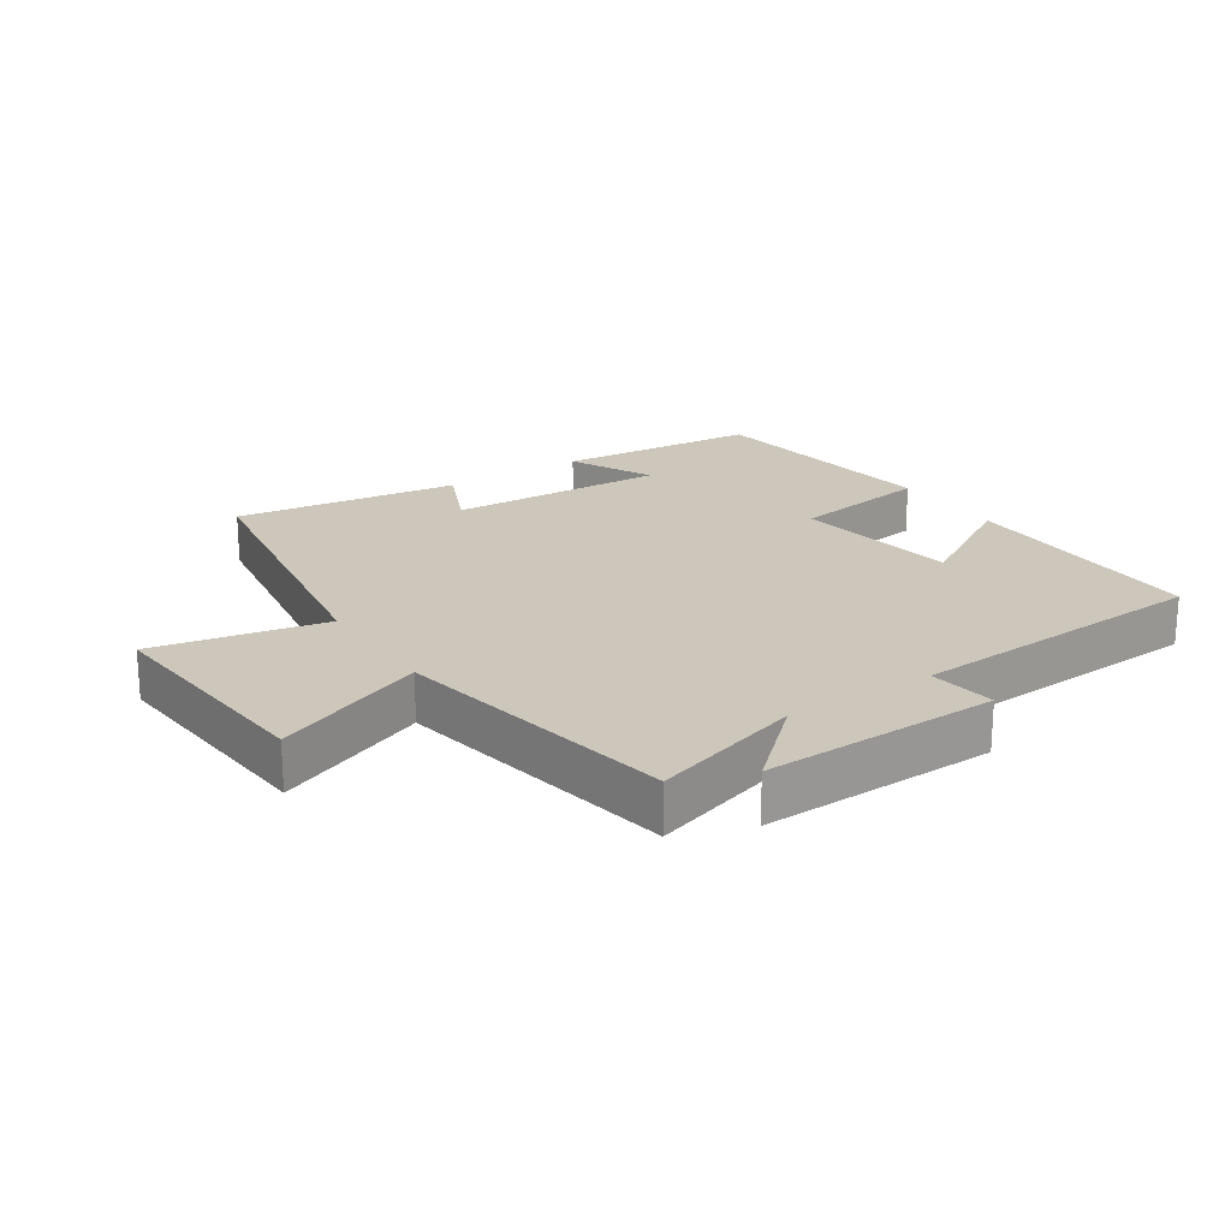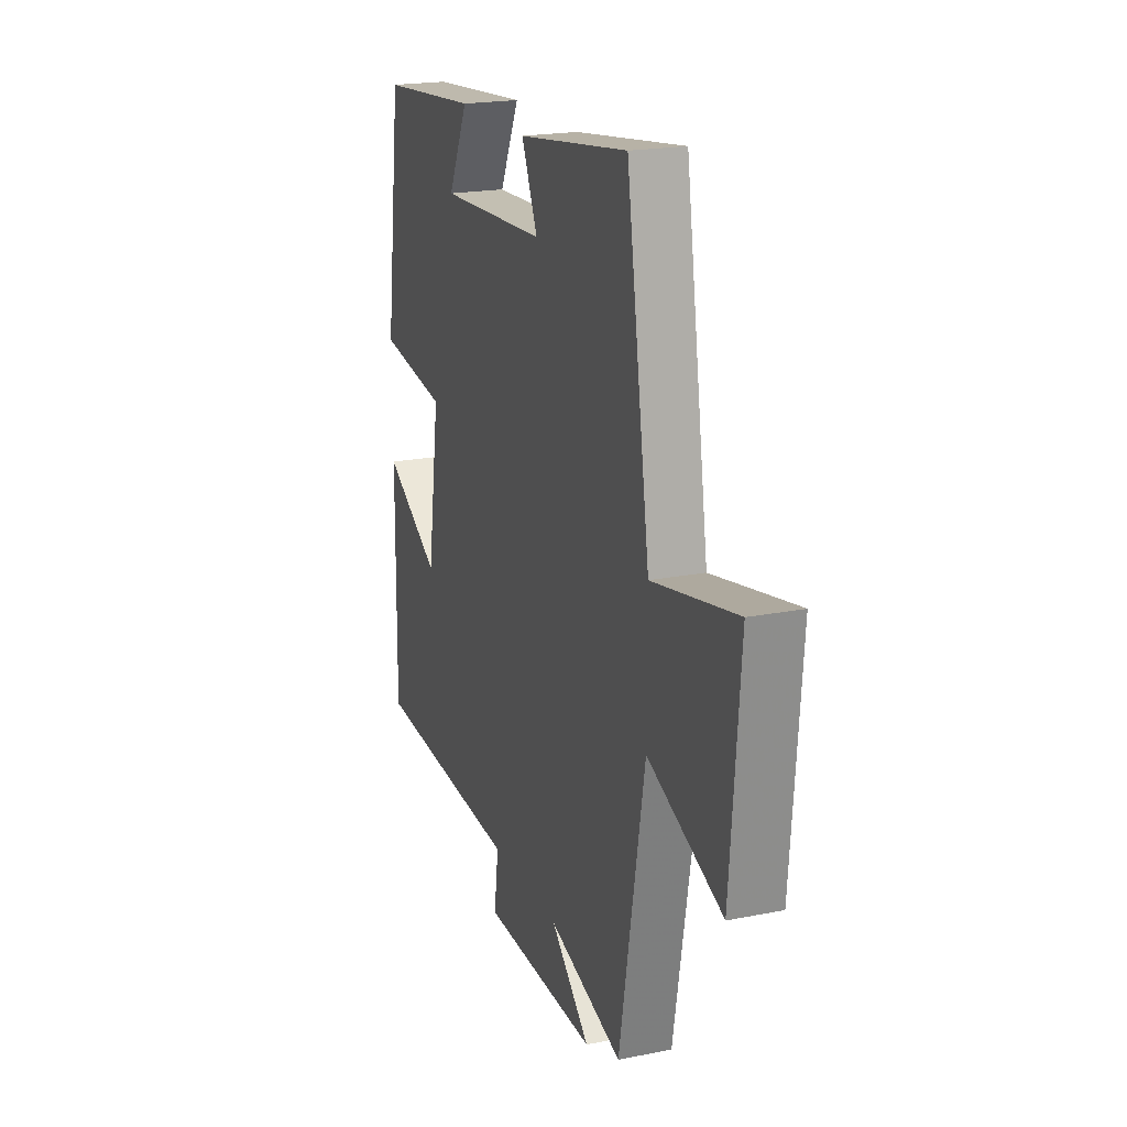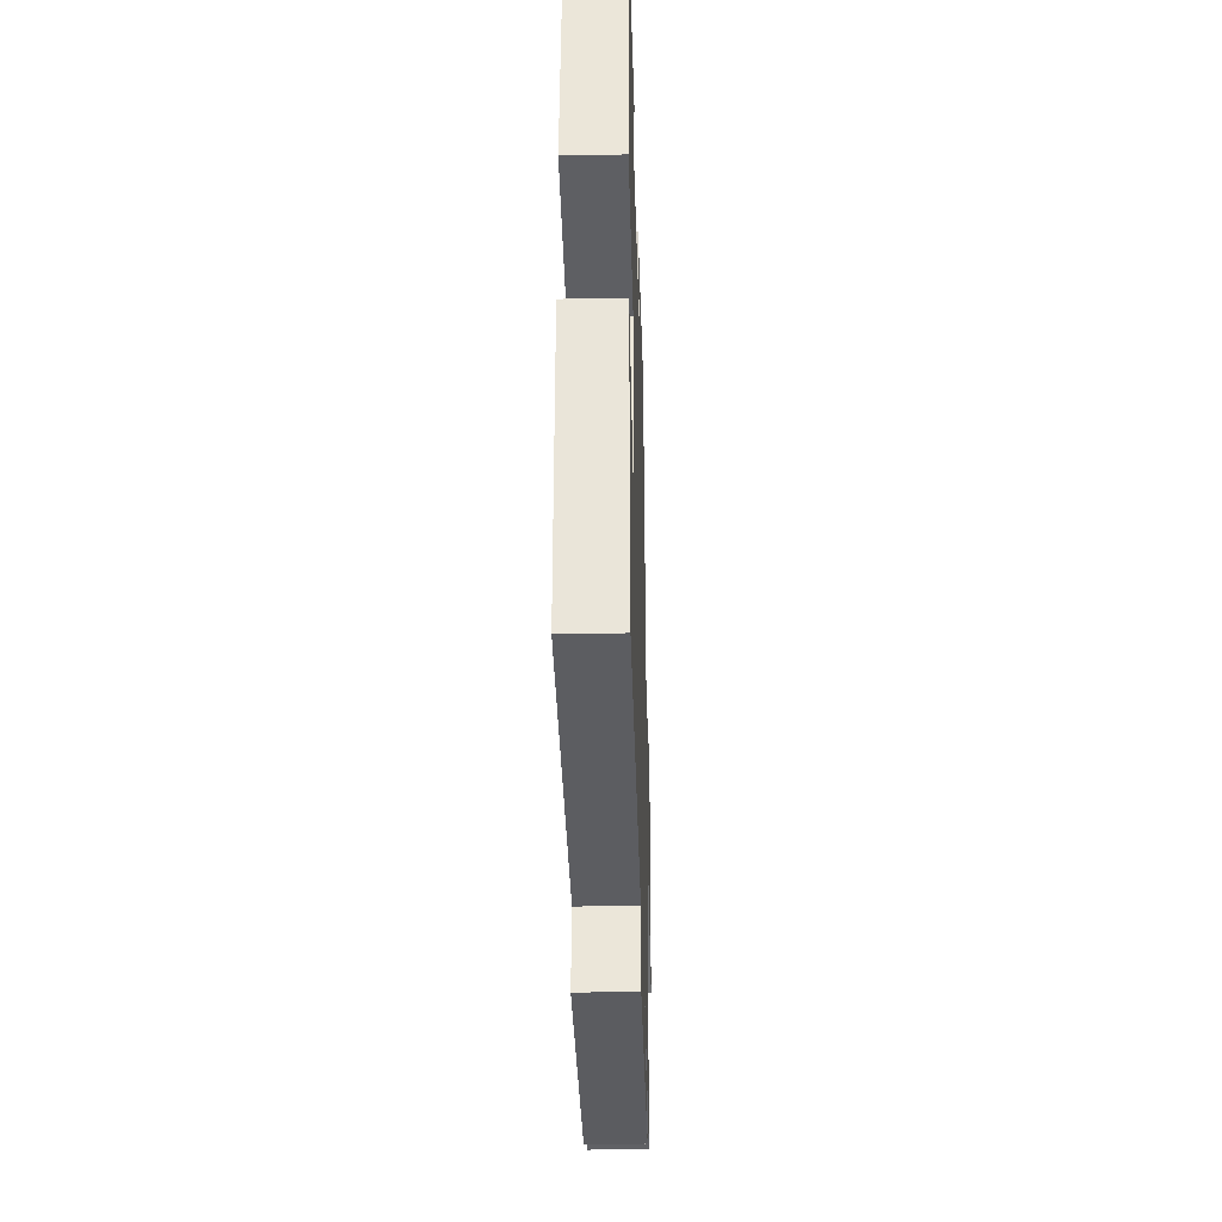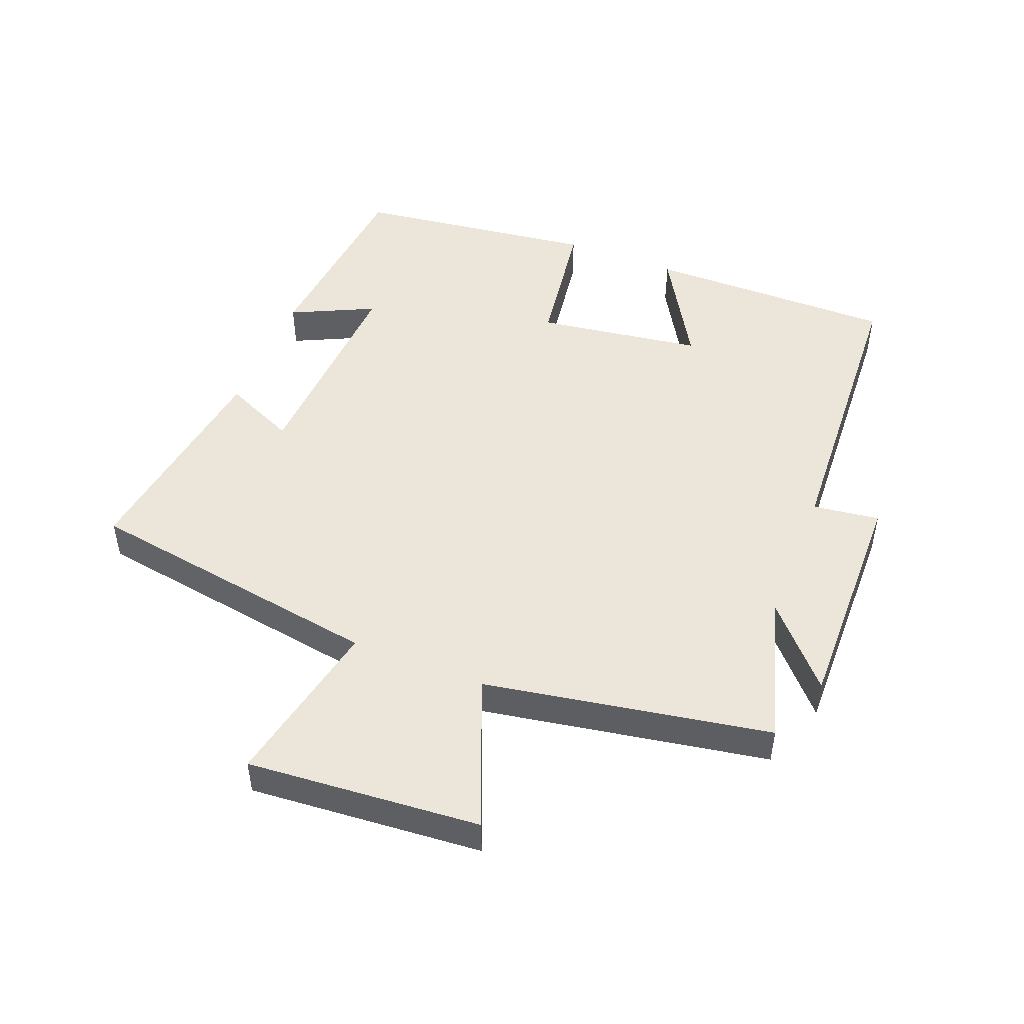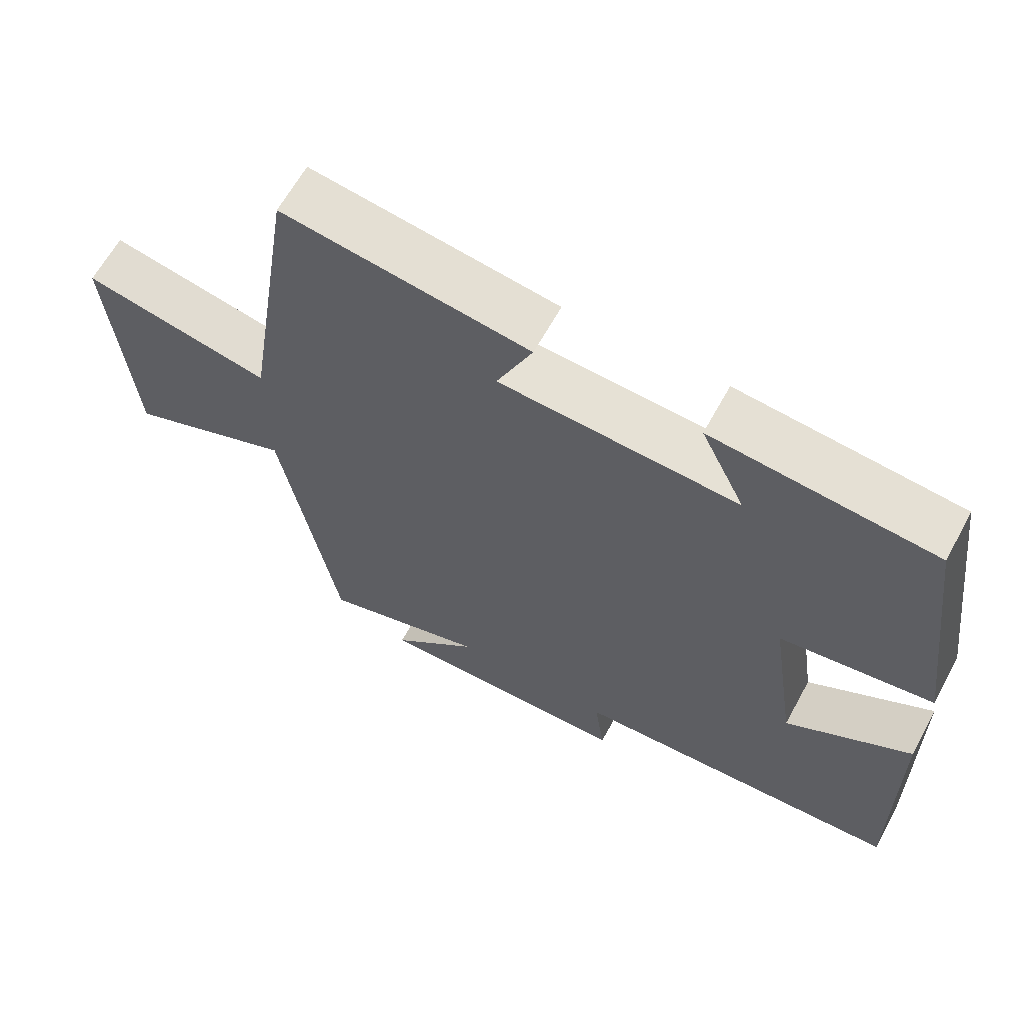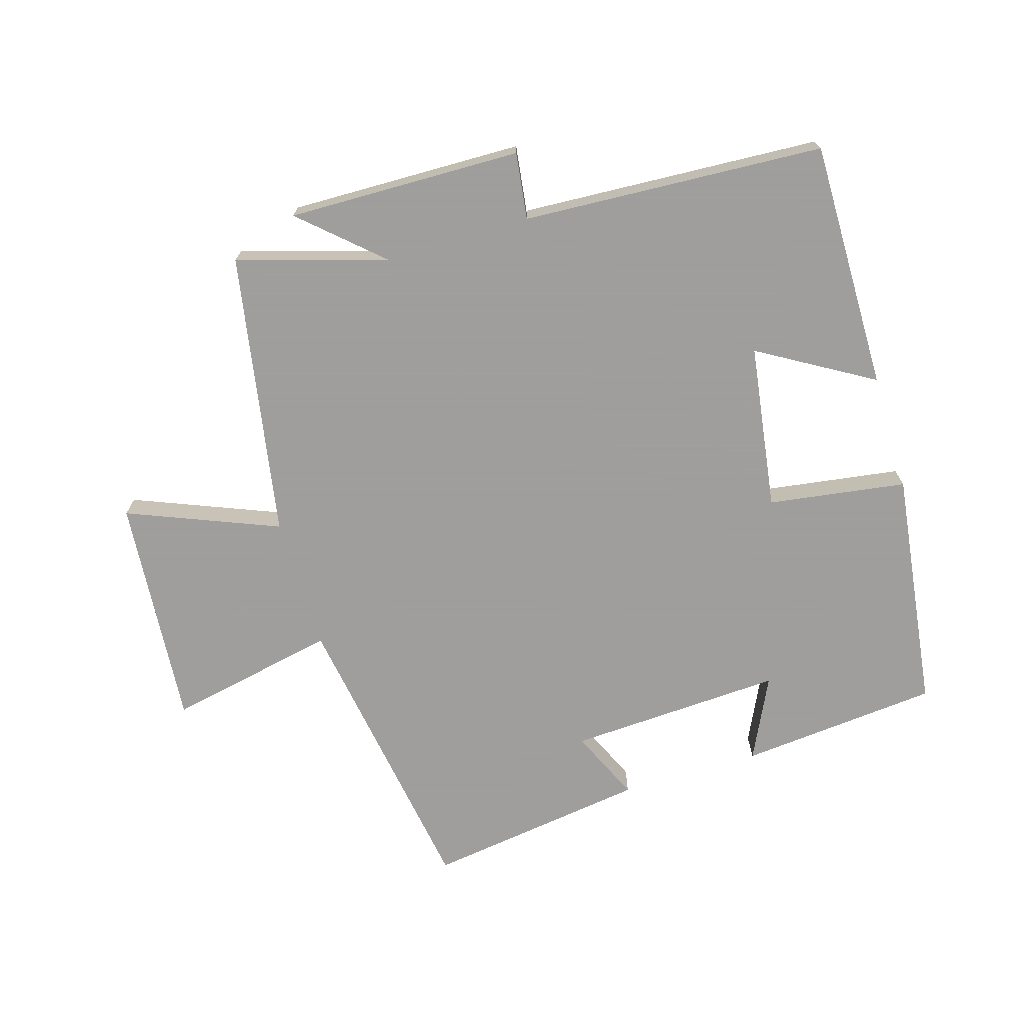
<metadata>
{"format":"obj","ext":"obj","renderer":"f3d","projection":"perspective","resolution":1024,"background":"white","views":[{"elev":21.3,"azim":146.5,"up":"+Y"},{"elev":20.3,"azim":70.0,"up":"+Z"},{"elev":-33.4,"azim":-88.4,"up":"+Z"},{"elev":48.5,"azim":111.8,"up":"+Y"},{"elev":63.8,"azim":-151.3,"up":"+Z"},{"elev":-71.1,"azim":-163.1,"up":"+Y"}]}
</metadata>
<code>
v -0.45 0.07 0.472
v -0.14 0.07 0.5
v -0.202 0.07 0.372
v 0.132 0.07 0.388
v 0.082 0.07 0.5
v 0.427 0.07 0.548
v 0.5 0.07 0.082
v 0.763 0.07 0.135
v 0.733 0.07 -0.225
v 0.5 0.07 -0.13
v 0.421 0.07 -0.571
v 0.189 0.07 -0.5
v 0.311 0.07 -0.611
v -0.051 0.07 -0.603
v -0.037 0.07 -0.5
v -0.504 0.07 -0.473
v -0.5 0.07 -0.087
v -0.324 0.07 -0.191
v -0.286 0.07 0.065
v -0.5 0.07 0.097
v -0.45 0 0.472
v -0.14 0 0.5
v -0.202 0 0.372
v 0.132 0 0.388
v 0.082 0 0.5
v 0.427 0 0.548
v 0.5 0 0.082
v 0.763 0 0.135
v 0.733 0 -0.225
v 0.5 0 -0.13
v 0.421 0 -0.571
v 0.189 0 -0.5
v 0.311 0 -0.611
v -0.051 0 -0.603
v -0.037 0 -0.5
v -0.504 0 -0.473
v -0.5 0 -0.087
v -0.324 0 -0.191
v -0.286 0 0.065
v -0.5 0 0.097
f 19 20 1
f 15 16 17 18
f 15 18 19
f 12 13 14 15
f 12 15 19 1
f 10 11 12 1
f 7 8 9 10
f 4 5 6 7
f 3 4 7 10
f 1 2 3
f 1 3 10
f 21 40 39
f 38 37 36 35
f 39 38 35
f 35 34 33 32
f 21 39 35 32
f 21 32 31 30
f 30 29 28 27
f 27 26 25 24
f 30 27 24 23
f 23 22 21
f 30 23 21
f 1 21 22 2
f 2 22 23 3
f 3 23 24 4
f 4 24 25 5
f 5 25 26 6
f 6 26 27 7
f 7 27 28 8
f 8 28 29 9
f 9 29 30 10
f 10 30 31 11
f 11 31 32 12
f 12 32 33 13
f 13 33 34 14
f 14 34 35 15
f 15 35 36 16
f 16 36 37 17
f 17 37 38 18
f 18 38 39 19
f 19 39 40 20
f 20 40 21 1

</code>
